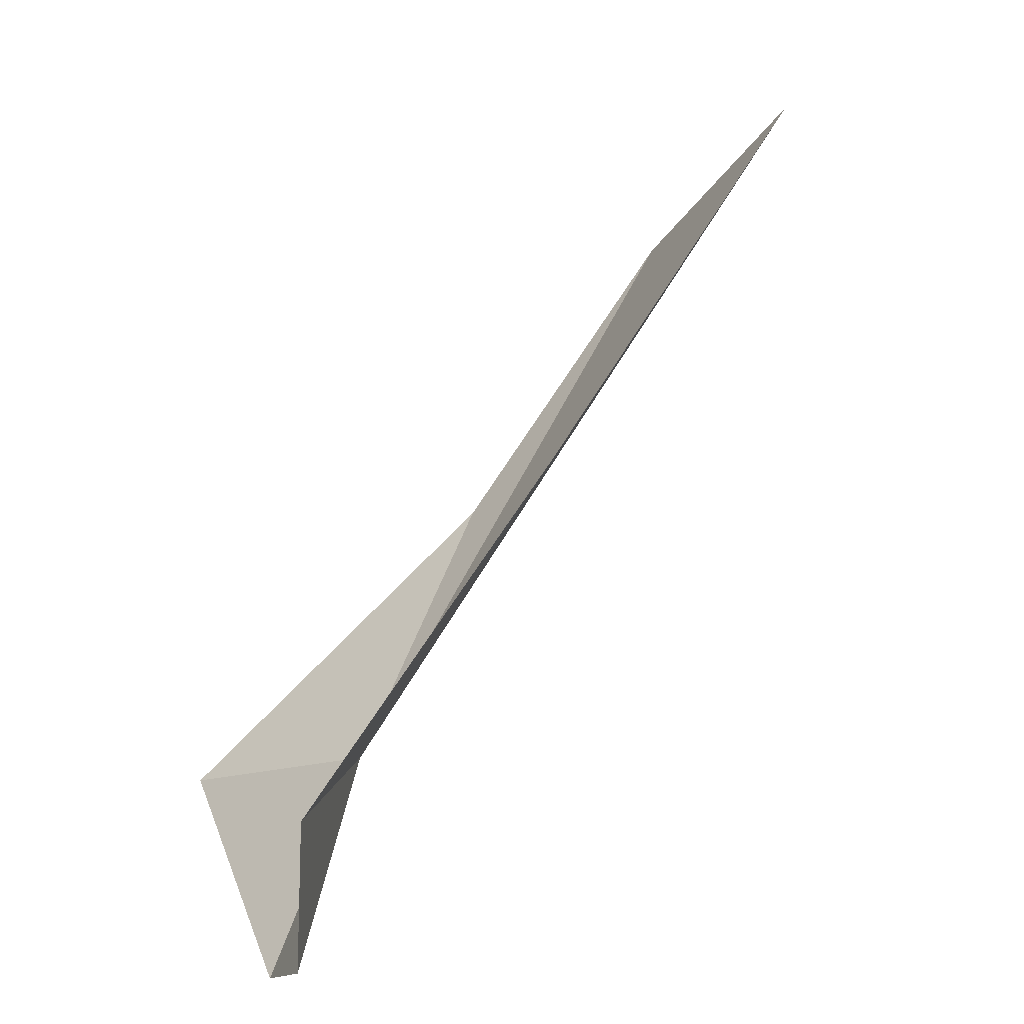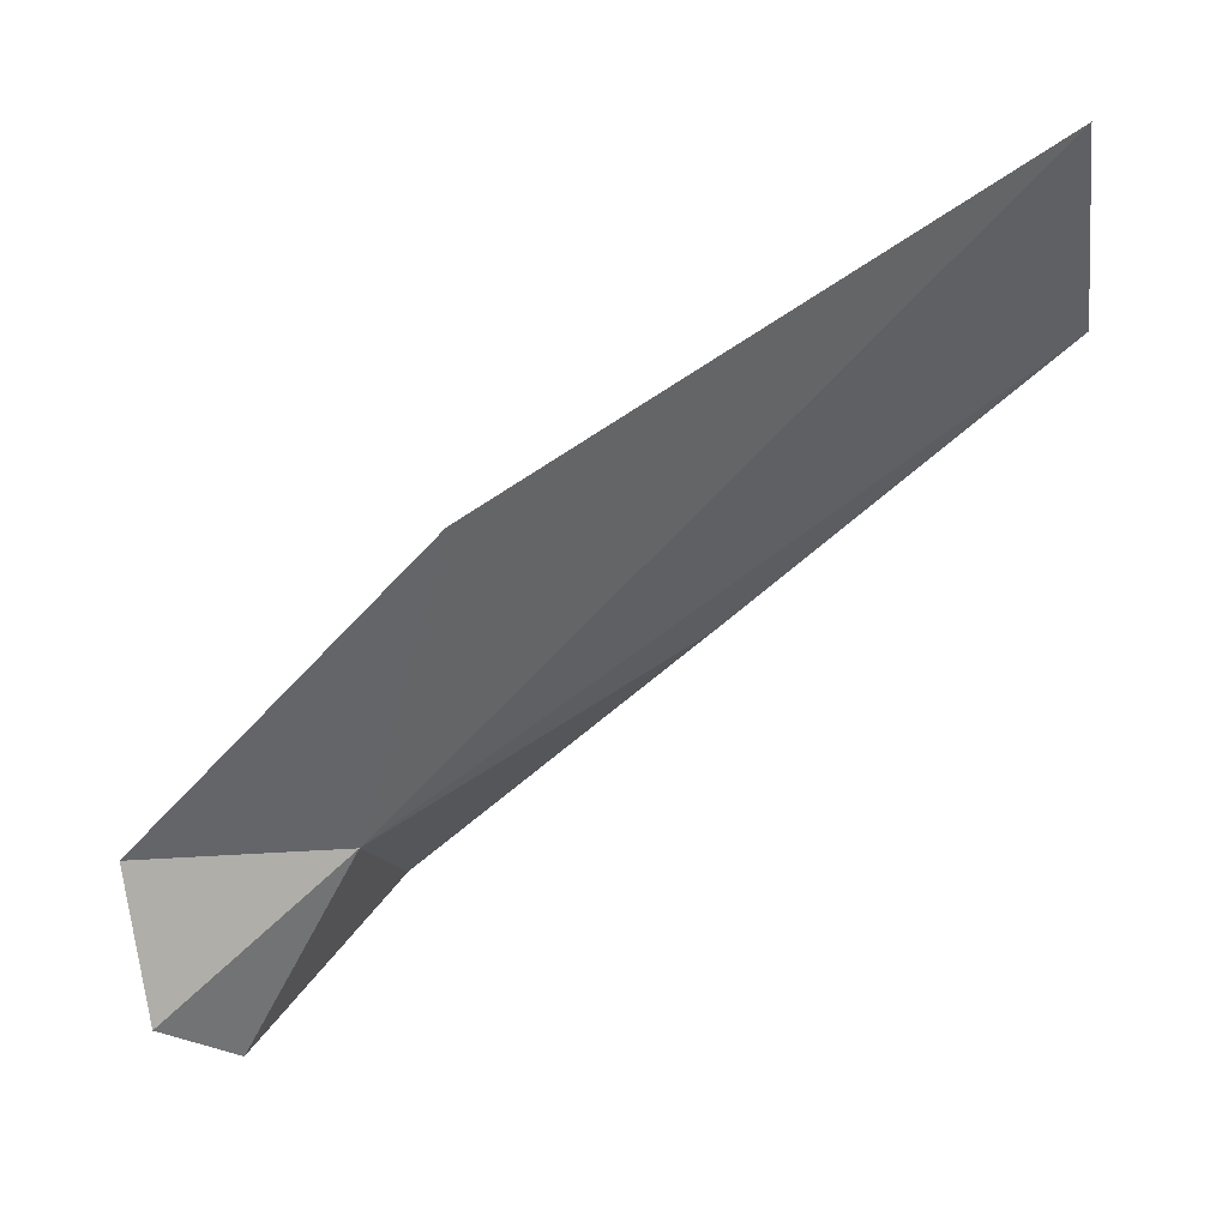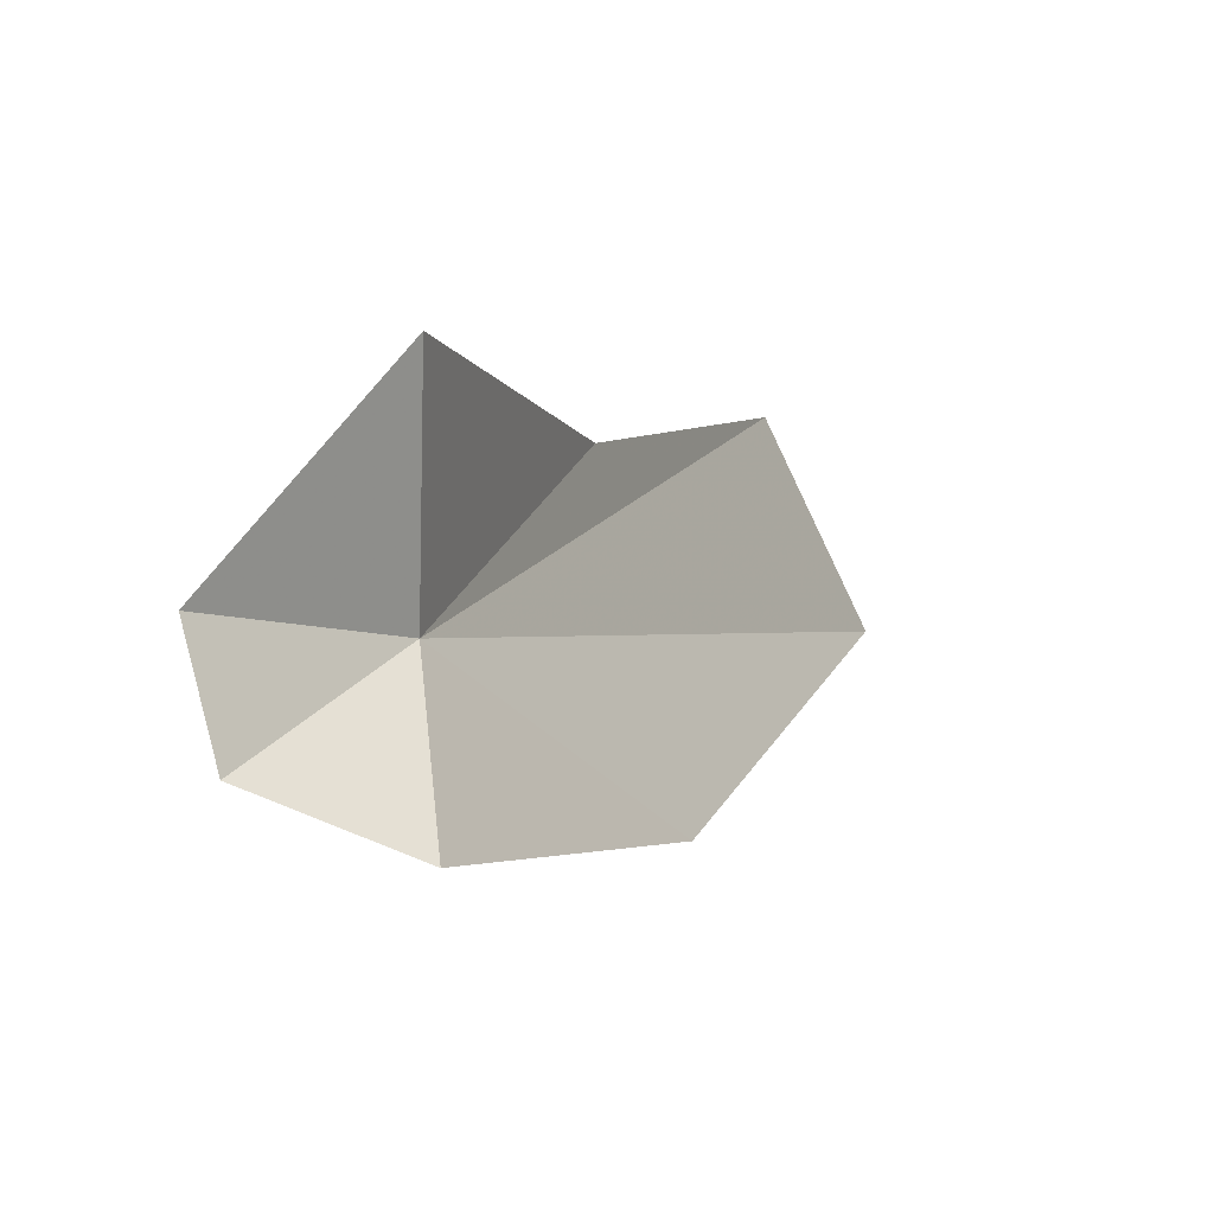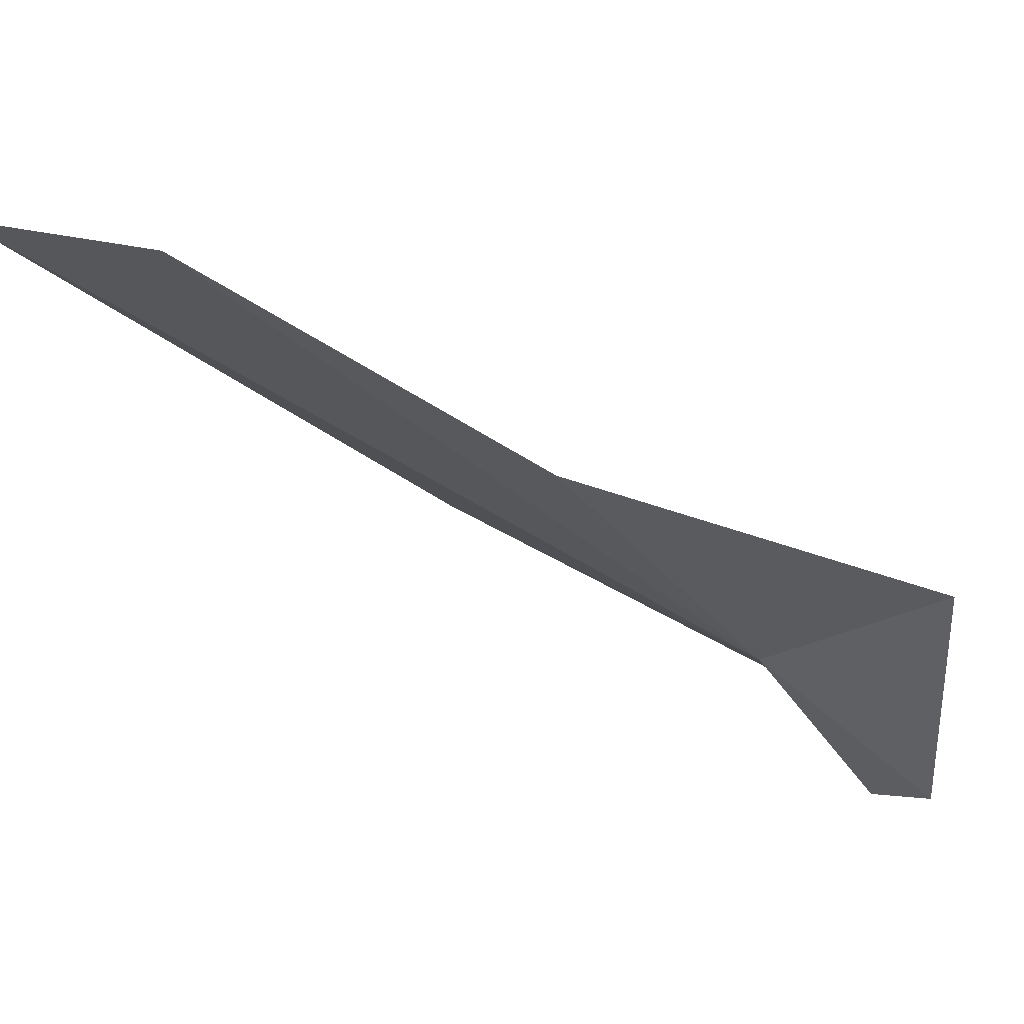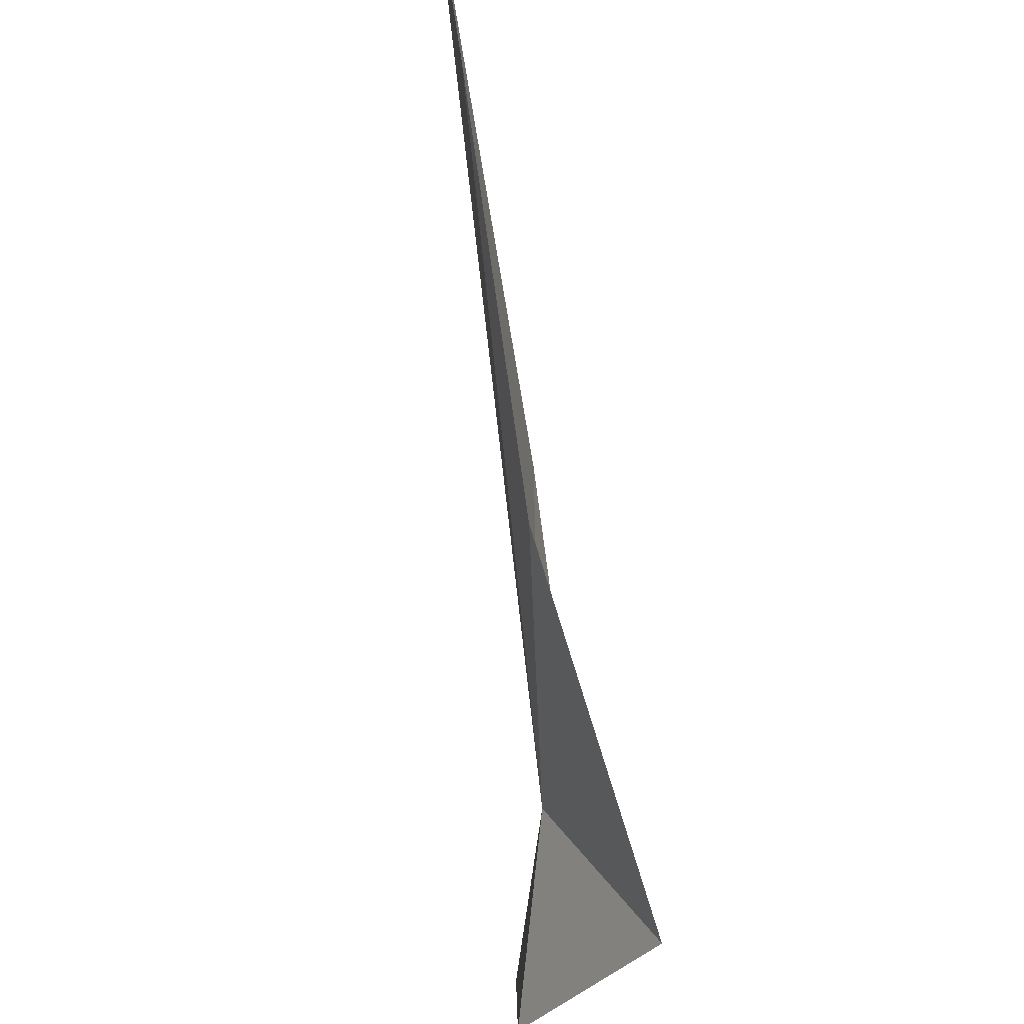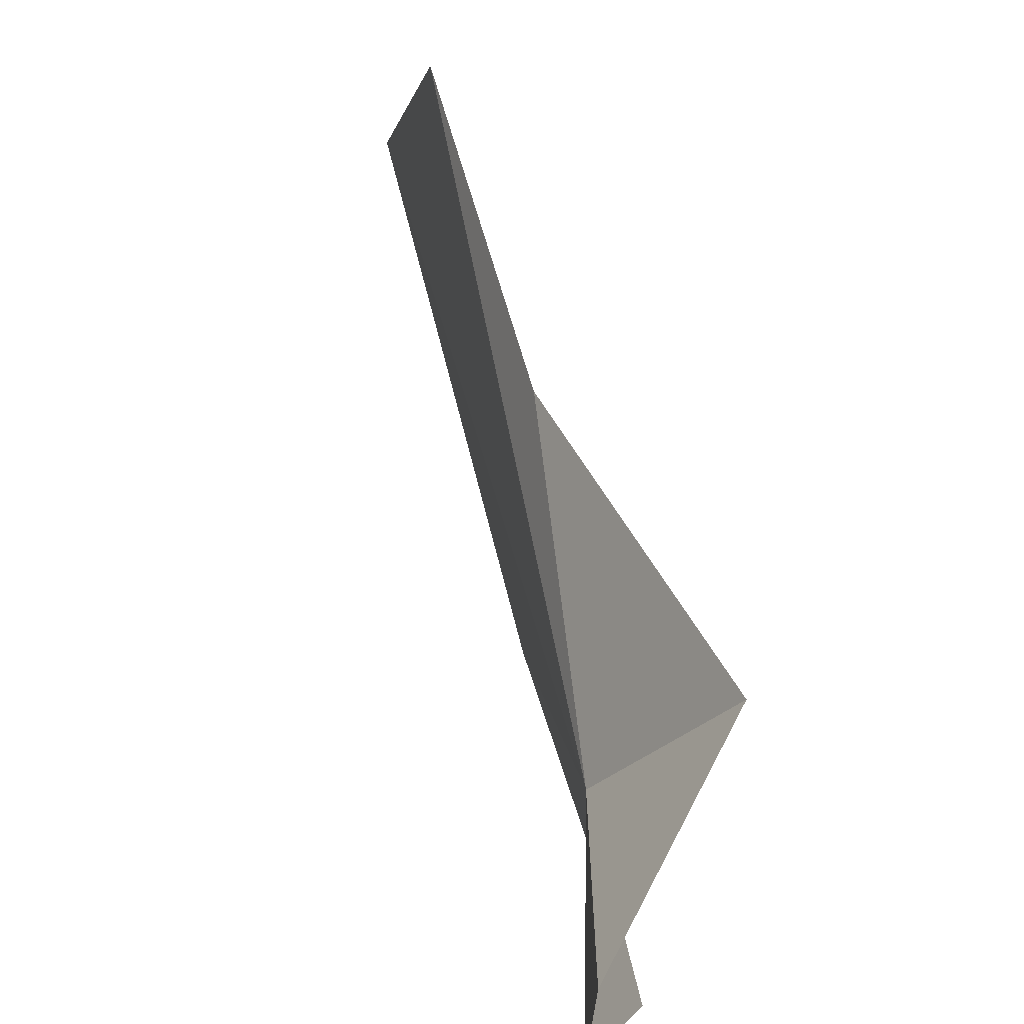
<metadata>
{"format":"obj","ext":"obj","renderer":"f3d","projection":"perspective","resolution":1024,"background":"white","views":[{"elev":10.2,"azim":-4.6,"up":"+Z"},{"elev":5.5,"azim":56.3,"up":"+Z"},{"elev":-30.5,"azim":-113.0,"up":"+Y"},{"elev":73.4,"azim":150.4,"up":"+Y"},{"elev":78.6,"azim":-149.1,"up":"+Y"},{"elev":20.4,"azim":-156.7,"up":"+Y"}]}
</metadata>
<code>
v 79.87 26.43 19.38
v 78.9 22.89 19.4
v 78.79 23.43 16.72
v 78.31 25.2 15.96
v 77.04 28.89 18.32
v 86.05 35.61 27.28
v 82.12 31.52 22.65
v 88.33 33.48 30.17
v 83.1 26.12 24.5
f 1 2 3
f 1 3 4
f 1 4 5
f 1 7 6
f 1 6 8
f 1 8 9
f 1 9 2
f 1 5 7

</code>
